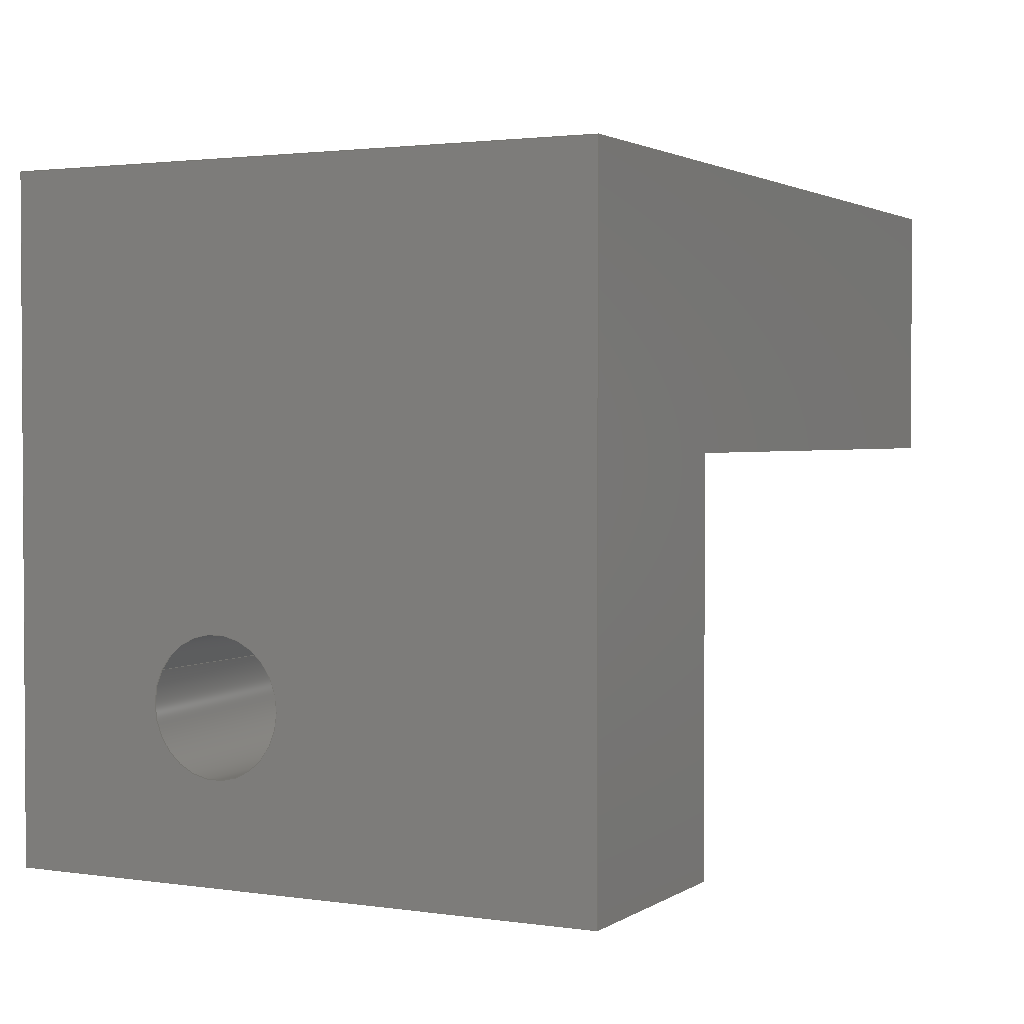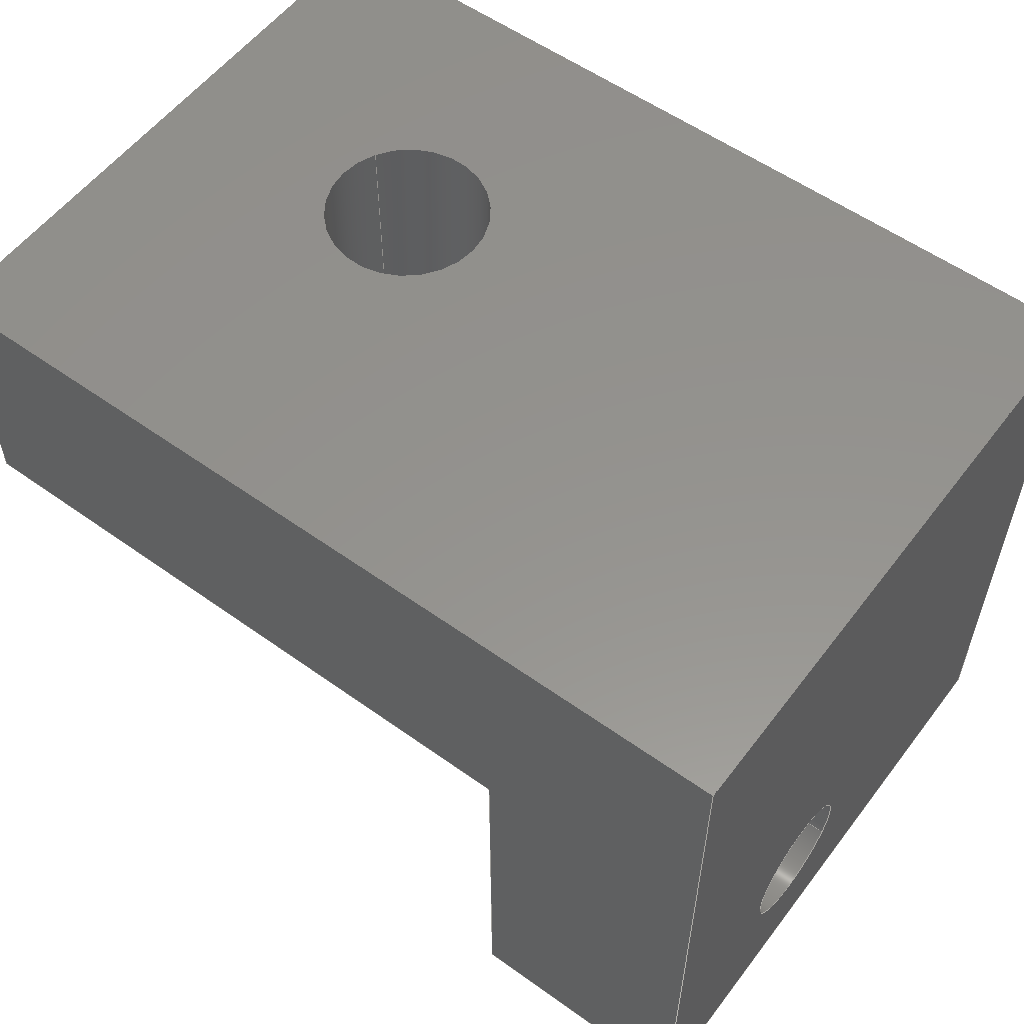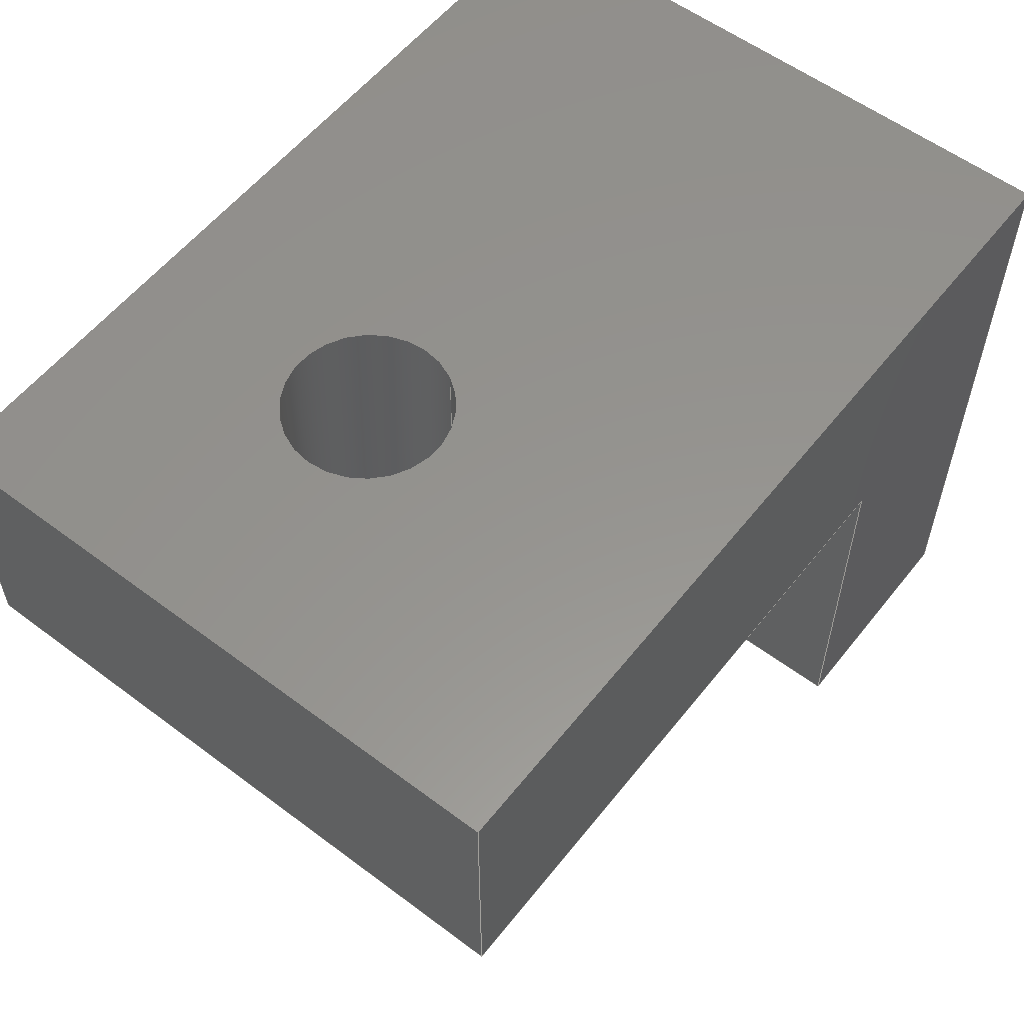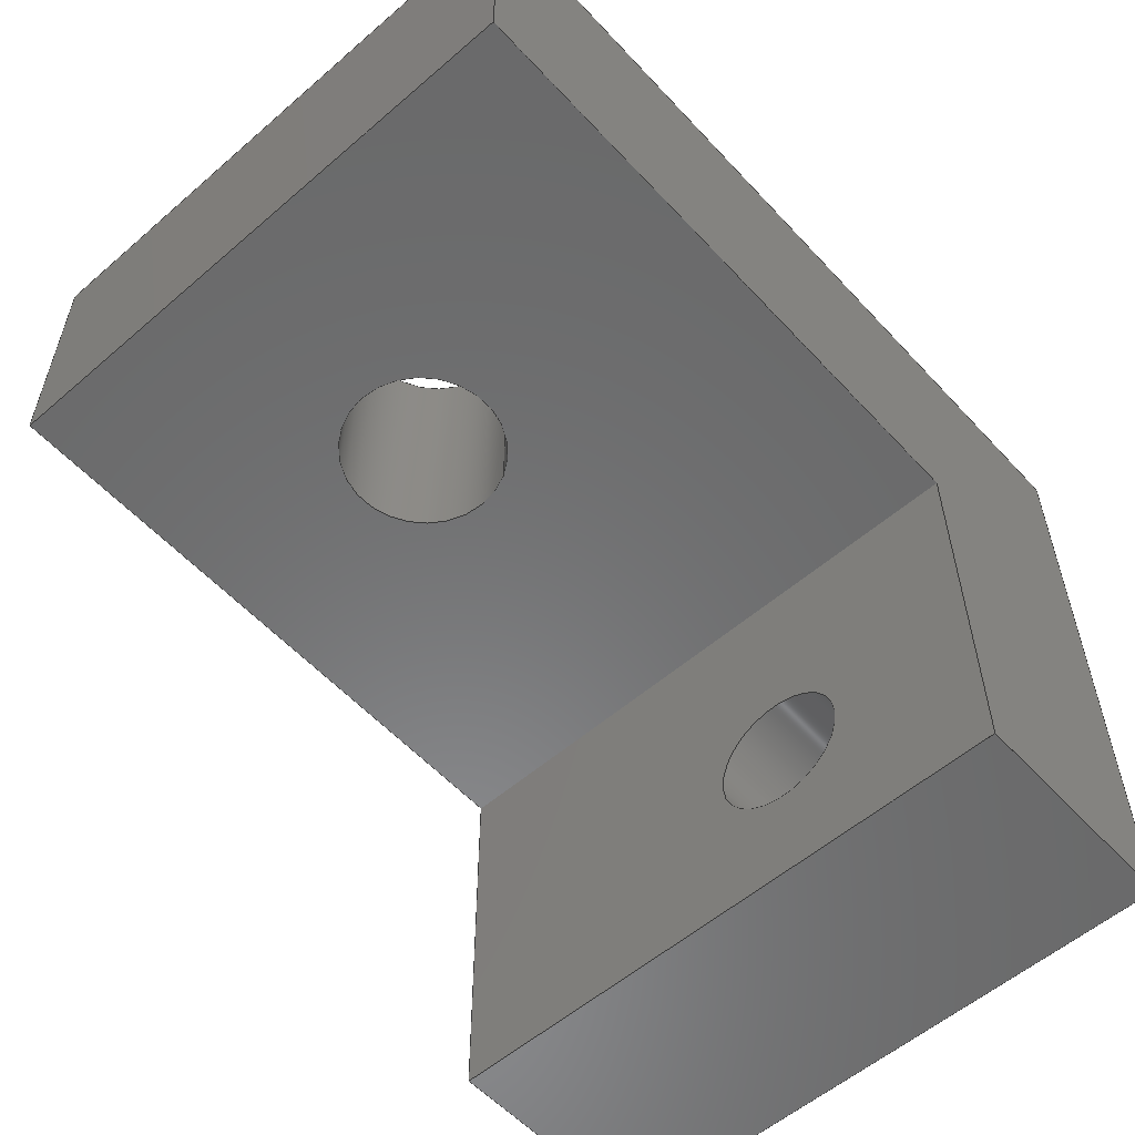
<metadata>
{"format":"iges","ext":"igs","renderer":"f3d","projection":"perspective","resolution":1024,"background":"white","views":[{"elev":2.1,"azim":117.2,"up":"+Z"},{"elev":56.3,"azim":36.8,"up":"+Z"},{"elev":57.0,"azim":-52.0,"up":"+Z"},{"elev":-56.4,"azim":-48.0,"up":"+Z"}]}
</metadata>
<code>
START RECORD GO HERE.
1H,,1H;,24Hboard mounting block blu,28Hboard mounting block blu.igs,44HD
ASSAULT SYSTEMES CATIA V5 R20 - www0.3ds.com,27HCATIA Version 5 Release 2
0 ,32,75,6,75,15,24Hboard mounting block blu,1,2,2HMM,1000,1,15H2014
701.1,0.001,1e+04,5Hartur,13Hartur-Windows,11,0,15H2.014e+07
33,;
     314       1       0       0       0       0       0       000000201
     314       0       0       1       0                               0
     110       2       0       0       0       0       0       001010001
     110       0       0       1       0                               0
     110       3       0       0       0       0       0       001010001
     110       0       0       1       0                               0
     120       4       0       0       0       0       0       001010001
     120       0      -1       1       0                               0
     124       5       0       0       0       0       0       001020201
     124       0       0       2       0                               0
     100       7       0       0       0       0       9       001010001
     100       0       0       1       0                               0
     110       8       0       0       0       0       0       001010001
     110       0       0       2       0                               0
     124      10       0       0       0       0       0       001020201
     124       0       0       2       0                               0
     100      12       0       0       0       0      15       001010001
     100       0       0       1       0                               0
     110      13       0       0       0       0       0       001010001
     110       0       0       1       0                               0
     102      14       0       0       0       0       0       001010001
     102       0       0       1       0                               0
     142      15       0       0       0       0       0       001010001
     142       0       0       1       0                               0
     144      16       0       0   10000       0       0       000000000
     144       0      -1       1       0                PartBody       0
     108      17       0       0       0       0       0       001010001
     108       0      -1       1       0                               0
     110      18       0       0       0       0       0       001010001
     110       0       0       1       0                               0
     110      19       0       0       0       0       0       001010001
     110       0       0       1       0                               0
     110      20       0       0       0       0       0       001010001
     110       0       0       1       0                               0
     110      21       0       0       0       0       0       001010001
     110       0       0       1       0                               0
     102      22       0       0       0       0       0       001010001
     102       0       0       1       0                               0
     142      23       0       0       0       0       0       001010001
     142       0       0       1       0                               0
     124      24       0       0       0       0       0       001020201
     124       0       0       2       0                               0
     100      26       0       0       0       0      41       001010001
     100       0       0       1       0                               0
     124      27       0       0       0       0       0       001020201
     124       0       0       2       0                               0
     100      29       0       0       0       0      45       001010001
     100       0       0       1       0                               0
     102      30       0       0       0       0       0       001010001
     102       0       0       1       0                               0
     142      31       0       0       0       0       0       001010001
     142       0       0       1       0                               0
     144      32       0       0   10000       0       0       000000000
     144       0      -1       1       0                PartBody       0
     110      33       0       0       0       0       0       001010001
     110       0       0       1       0                               0
     110      34       0       0       0       0       0       001010001
     110       0       0       2       0                               0
     120      36       0       0       0       0       0       001010001
     120       0      -1       1       0                               0
     124      37       0       0       0       0       0       001020201
     124       0       0       2       0                               0
     100      39       0       0       0       0      61       001010001
     100       0       0       1       0                               0
     110      40       0       0       0       0       0       001010001
     110       0       0       1       0                               0
     124      41       0       0       0       0       0       001020201
     124       0       0       2       0                               0
     100      43       0       0       0       0      67       001010001
     100       0       0       1       0                               0
     110      44       0       0       0       0       0       001010001
     110       0       0       2       0                               0
     102      46       0       0       0       0       0       001010001
     102       0       0       1       0                               0
     142      47       0       0       0       0       0       001010001
     142       0       0       1       0                               0
     144      48       0       0   10000       0       0       000000000
     144       0      -1       1       0                PartBody       0
     108      49       0       0       0       0       0       001010001
     108       0      -1       1       0                               0
     110      50       0       0       0       0       0       001010001
     110       0       0       1       0                               0
     110      51       0       0       0       0       0       001010001
     110       0       0       1       0                               0
     110      52       0       0       0       0       0       001010001
     110       0       0       1       0                               0
     110      53       0       0       0       0       0       001010001
     110       0       0       1       0                               0
     102      54       0       0       0       0       0       001010001
     102       0       0       1       0                               0
     142      55       0       0       0       0       0       001010001
     142       0       0       1       0                               0
     124      56       0       0       0       0       0       001020201
     124       0       0       2       0                               0
     100      58       0       0       0       0      93       001010001
     100       0       0       1       0                               0
     124      59       0       0       0       0       0       001020201
     124       0       0       2       0                               0
     100      61       0       0       0       0      97       001010001
     100       0       0       1       0                               0
     102      62       0       0       0       0       0       001010001
     102       0       0       1       0                               0
     142      63       0       0       0       0       0       001010001
     142       0       0       1       0                               0
     144      64       0       0   10000       0       0       000000000
     144       0      -1       1       0                PartBody       0
     108      65       0       0       0       0       0       001010001
     108       0      -1       1       0                               0
     110      66       0       0       0       0       0       001010001
     110       0       0       1       0                               0
     110      67       0       0       0       0       0       001010001
     110       0       0       1       0                               0
     110      68       0       0       0       0       0       001010001
     110       0       0       1       0                               0
     110      69       0       0       0       0       0       001010001
     110       0       0       1       0                               0
     102      70       0       0       0       0       0       001010001
     102       0       0       1       0                               0
     142      71       0       0       0       0       0       001010001
     142       0       0       1       0                               0
     144      72       0       0   10000       0       0       000000000
     144       0      -1       1       0                PartBody       0
     108      73       0       0       0       0       0       001010001
     108       0      -1       1       0                               0
     110      74       0       0       0       0       0       001010001
     110       0       0       1       0                               0
     110      75       0       0       0       0       0       001010001
     110       0       0       1       0                               0
     110      76       0       0       0       0       0       001010001
     110       0       0       1       0                               0
     110      77       0       0       0       0       0       001010001
     110       0       0       1       0                               0
     110      78       0       0       0       0       0       001010001
     110       0       0       1       0                               0
     110      79       0       0       0       0       0       001010001
     110       0       0       1       0                               0
     102      80       0       0       0       0       0       001010001
     102       0       0       1       0                               0
     142      81       0       0       0       0       0       001010001
     142       0       0       1       0                               0
     144      82       0       0   10000       0       0       000000000
     144       0      -1       1       0                PartBody       0
     108      83       0       0       0       0       0       001010001
     108       0      -1       1       0                               0
     110      84       0       0       0       0       0       001010001
     110       0       0       1       0                               0
     110      85       0       0       0       0       0       001010001
     110       0       0       1       0                               0
     110      86       0       0       0       0       0       001010001
     110       0       0       1       0                               0
     110      87       0       0       0       0       0       001010001
     110       0       0       1       0                               0
     102      88       0       0       0       0       0       001010001
     102       0       0       1       0                               0
     142      89       0       0       0       0       0       001010001
     142       0       0       1       0                               0
     124      90       0       0       0       0       0       001020201
     124       0       0       2       0                               0
     100      92       0       0       0       0     157       001010001
     100       0       0       1       0                               0
     124      93       0       0       0       0       0       001020201
     124       0       0       2       0                               0
     100      95       0       0       0       0     161       001010001
     100       0       0       1       0                               0
     102      96       0       0       0       0       0       001010001
     102       0       0       1       0                               0
     142      97       0       0       0       0       0       001010001
     142       0       0       1       0                               0
     144      98       0       0   10000       0       0       000000000
     144       0      -1       1       0                PartBody       0
     108      99       0       0       0       0       0       001010001
     108       0      -1       1       0                               0
     110     100       0       0       0       0       0       001010001
     110       0       0       1       0                               0
     110     101       0       0       0       0       0       001010001
     110       0       0       1       0                               0
     110     102       0       0       0       0       0       001010001
     110       0       0       1       0                               0
     110     103       0       0       0       0       0       001010001
     110       0       0       1       0                               0
     102     104       0       0       0       0       0       001010001
     102       0       0       1       0                               0
     142     105       0       0       0       0       0       001010001
     142       0       0       1       0                               0
     144     106       0       0   10000       0       0       000000000
     144       0      -1       1       0                PartBody       0
     110     107       0       0       0       0       0       001010001
     110       0       0       1       0                               0
     110     108       0       0       0       0       0       001010001
     110       0       0       2       0                               0
     120     110       0       0       0       0       0       001010001
     120       0      -1       1       0                               0
     124     111       0       0       0       0       0       001020201
     124       0       0       2       0                               0
     100     113       0       0       0       0     193       001010001
     100       0       0       1       0                               0
     110     114       0       0       0       0       0       001010001
     110       0       0       2       0                               0
     124     116       0       0       0       0       0       001020201
     124       0       0       2       0                               0
     100     118       0       0       0       0     199       001010001
     100       0       0       1       0                               0
     110     119       0       0       0       0       0       001010001
     110       0       0       2       0                               0
     102     121       0       0       0       0       0       001010001
     102       0       0       1       0                               0
     142     122       0       0       0       0       0       001010001
     142       0       0       1       0                               0
     144     123       0       0   10000       0       0       000000000
     144       0      -1       1       0                PartBody       0
     110     124       0       0       0       0       0       001010001
     110       0       0       1       0                               0
     110     125       0       0       0       0       0       001010001
     110       0       0       2       0                               0
     120     127       0       0       0       0       0       001010001
     120       0      -1       1       0                               0
     124     128       0       0       0       0       0       001020201
     124       0       0       2       0                               0
     100     130       0       0       0       0     217       001010001
     100       0       0       1       0                               0
     110     131       0       0       0       0       0       001010001
     110       0       0       2       0                               0
     124     133       0       0       0       0       0       001020201
     124       0       0       2       0                               0
     100     135       0       0       0       0     223       001010001
     100       0       0       1       0                               0
     110     136       0       0       0       0       0       001010001
     110       0       0       2       0                               0
     102     138       0       0       0       0       0       001010001
     102       0       0       1       0                               0
     142     139       0       0       0       0       0       001010001
     142       0       0       1       0                               0
     144     140       0       0   10000       0       0       000000000
     144       0      -1       1       0                PartBody       0
     108     141       0       0       0       0       0       001010001
     108       0      -1       1       0                               0
     110     142       0       0       0       0       0       001010001
     110       0       0       1       0                               0
     110     143       0       0       0       0       0       001010001
     110       0       0       1       0                               0
     110     144       0       0       0       0       0       001010001
     110       0       0       1       0                               0
     110     145       0       0       0       0       0       001010001
     110       0       0       1       0                               0
     102     146       0       0       0       0       0       001010001
     102       0       0       1       0                               0
     142     147       0       0       0       0       0       001010001
     142       0       0       1       0                               0
     124     148       0       0       0       0       0       001020201
     124       0       0       2       0                               0
     100     150       0       0       0       0     249       001010001
     100       0       0       1       0                               0
     124     151       0       0       0       0       0       001020201
     124       0       0       2       0                               0
     100     153       0       0       0       0     253       001010001
     100       0       0       1       0                               0
     102     154       0       0       0       0       0       001010001
     102       0       0       1       0                               0
     142     155       0       0       0       0       0       001010001
     142       0       0       1       0                               0
     144     156       0       0   10000       0       0       000000000
     144       0      -1       1       0                PartBody       0
     108     157       0       0       0       0       0       001010001
     108       0      -1       1       0                               0
     110     158       0       0       0       0       0       001010001
     110       0       0       1       0                               0
     110     159       0       0       0       0       0       001010001
     110       0       0       1       0                               0
     110     160       0       0       0       0       0       001010001
     110       0       0       1       0                               0
     110     161       0       0       0       0       0       001010001
     110       0       0       1       0                               0
     110     162       0       0       0       0       0       001010001
     110       0       0       1       0                               0
     110     163       0       0       0       0       0       001010001
     110       0       0       1       0                               0
     102     164       0       0       0       0       0       001010001
     102       0       0       1       0                               0
     142     165       0       0       0       0       0       001010001
     142       0       0       1       0                               0
     144     166       0       0   10000       0       0       000000000
     144       0      -1       1       0                PartBody       0
314,82.75,69.8,49.02,5HColor,0,0;                   1
110,-8.9,0.65,4.9,-8.9,0.65,3.9,0,0;                                   3
110,-9.979,1.239,5,-9.979,1.239,1,0,0;           5
120,3,5,0,6.283,0,0;                                           7
124,-0.8776,0.4794,0,-8.9,0.4794,                  9
0.8776,0,0.65,0,0,-1,5,0,0;                            9
100,0,0,0,1.23,0,-1.23,0,0,0;                           11
110,-7.821,0.06055,5,-7.821,0.06055,1,      13
0,0;                                                                  13
124,0.8776,0.4794,0,-8.9,-0.4794,                 15
0.8776,0,0.65,0,0,1,1,0,0;                            15
100,0,0,0,1.23,0,-1.23,0,0,0;                           17
110,-9.979,1.239,1,-9.979,1.239,5,0,0;          19
102,4,11,13,17,19,0,0;                                                21
142,0,7,0,21,2,0,0;                                                   23
144,7,1,0,23,0,0;                                                     25
108,0,0,1,5,0,0,-4.55,5,1,0,0;                          27
110,-13,4.55,5,0,4.55,5,0,0;                                  29
110,0,4.55,5,0,-4.55,5,0,0;                                   31
110,0,-4.55,5,-13,-4.55,5,0,0;                                33
110,-13,-4.55,5,-13,4.55,5,0,0;                               35
102,4,29,31,33,35,0,0;                                                37
142,0,27,0,37,2,0,0;                                                  39
124,0.8776,0.4794,0,-8.9,-0.4794,                 41
0.8776,0,0.65,0,0,1,5,0,0;                            41
100,0,0,0,1.23,0,-1.23,0,0,0;                           43
124,-0.8776,-0.4794,0,-8.9,0.4794,                45
-0.8776,0,0.65,0,0,1,5,0,0;                           45
100,0,0,0,1.23,0,-1.23,0,0,0;                           47
102,2,43,47,0,0;                                                      49
142,0,27,0,49,2,0,0;                                                  51
144,27,1,1,39,51,0,0;                                                 53
110,-8.9,0.65,4.9,-8.9,0.65,3.9,0,0;                                  55
110,-7.821,0.06055,5,-7.821,0.06055,1,      57
0,0;                                                                  57
120,55,57,0,6.283,0,0;                                        59
124,0.8776,-0.4794,0,-8.9,-0.4794,                61
-0.8776,0,0.65,0,0,-1,5,0,0;                          61
100,0,0,0,1.23,0,-1.23,0,0,0;                           63
110,-9.979,1.239,5,-9.979,1.239,1,0,0;          65
124,-0.8776,-0.4794,0,-8.9,0.4794,                67
-0.8776,0,0.65,0,0,1,1,0,0;                           67
100,0,0,0,1.23,0,-1.23,0,0,0;                           69
110,-7.821,0.06055,1,-7.821,0.06055,5,      71
0,0;                                                                  71
102,4,63,65,69,71,0,0;                                                73
142,0,59,0,73,2,0,0;                                                  75
144,59,1,0,75,0,0;                                                    77
108,0,0,-1,-1,0,0,0,1,1,0,0;                          79
110,-3.5,4.55,1,-13,4.55,1,0,0;                                 81
110,-13,4.55,1,-13,-4.55,1,0,0;                               83
110,-13,-4.55,1,-3.5,-4.55,1,0,0;                               85
110,-3.5,-4.55,1,-3.5,4.55,1,0,0;                                 87
102,4,81,83,85,87,0,0;                                                89
142,0,79,0,89,2,0,0;                                                  91
124,-0.8776,0.4794,0,-8.9,0.4794,                 93
0.8776,0,0.65,0,0,-1,1,0,0;                           93
100,0,0,0,1.23,0,-1.23,0,0,0;                           95
124,0.8776,-0.4794,0,-8.9,-0.4794,                97
-0.8776,0,0.65,0,0,-1,1,0,0;                          97
100,0,0,0,1.23,0,-1.23,0,0,0;                           99
102,2,95,99,0,0;                                                     101
142,0,79,0,101,2,0,0;                                                103
144,79,1,1,91,103,0,0;                                               105
108,1,0,0,-13,0,-13,0,0,1,0,0;                       107
110,-13,4.55,1,-13,4.55,5,0,0;                               109
110,-13,4.55,5,-13,-4.55,5,0,0;                              111
110,-13,-4.55,5,-13,-4.55,1,0,0;                             113
110,-13,-4.55,1,-13,4.55,1,0,0;                              115
102,4,109,111,113,115,0,0;                                           117
142,0,107,0,117,2,0,0;                                               119
144,107,1,0,119,0,0;                                                 121
108,0,1,0,4.55,0,0,4.55,5,1,0,0;                         123
110,-13,4.55,1,-3.5,4.55,1,0,0;                                125
110,-3.5,4.55,1,-3.5,4.55,-5,0,0;                                127
110,-3.5,4.55,-5,0,4.55,-5,0,0;                                129
110,0,4.55,-5,0,4.55,5,0,0;                                  131
110,0,4.55,5,-13,4.55,5,0,0;                                 133
110,-13,4.55,5,-13,4.55,1,0,0;                               135
102,6,125,127,129,131,133,135,0,0;                                   137
142,0,123,0,137,2,0,0;                                               139
144,123,1,0,139,0,0;                                                 141
108,1,0,0,-3.5,0,-3.5,-6.027,-5,1,0,0;               143
110,-3.5,-4.55,1,-3.5,-4.55,-5,0,0;                              145
110,-3.5,-4.55,-5,-3.5,4.55,-5,0,0;                              147
110,-3.5,4.55,-5,-3.5,4.55,1,0,0;                                149
110,-3.5,4.55,1,-3.5,-4.55,1,0,0;                                151
102,4,145,147,149,151,0,0;                                           153
142,0,143,0,153,2,0,0;                                               155
124,0,0,-1,-3.5,0.8776,-0.4794,0,-1.25,          157
-0.4794,-0.8776,0,-2.5,0,0;                            157
100,0,0,0,1.006,0,-1.006,0,0,0;                          159
124,0,0,-1,-3.5,-0.8776,0.4794,0,-1.25,          161
0.4794,0.8776,0,-2.5,0,0;                              161
100,0,0,0,1.006,0,-1.006,0,0,0;                          163
102,2,159,163,0,0;                                                   165
142,0,143,0,165,2,0,0;                                               167
144,143,1,1,155,167,0,0;                                             169
108,0,0,-1,5,0,0,4.55,-5,1,0,0;                        171
110,-3.5,4.55,-5,-3.5,-4.55,-5,0,0;                              173
110,-3.5,-4.55,-5,0,-4.55,-5,0,0;                              175
110,0,-4.55,-5,0,4.55,-5,0,0;                                177
110,0,4.55,-5,-3.5,4.55,-5,0,0;                                179
102,4,173,175,177,179,0,0;                                           181
142,0,171,0,181,2,0,0;                                               183
144,171,1,0,183,0,0;                                                 185
110,-0.1,-1.25,-2.5,-1.1,-1.25,-2.5,0,0;                             187
110,0,-0.3667,-2.983,-3.5,-0.3667,               189
-2.983,0,0;                                                    189
120,187,189,0,6.283,0,0;                                     191
124,0,0,-1,0,0.8776,-0.4794,0,-1.25,           193
-0.4794,-0.8776,0,-2.5,0,0;                            193
100,0,0,0,1.006,0,-1.006,0,0,0;                          195
110,0,-2.133,-2.017,-3.5,-2.133,                 197
-2.017,0,0;                                                    197
124,0,0,1,-3.5,-0.8776,-0.4794,0,-1.25,          199
0.4794,-0.8776,0,-2.5,0,0;                             199
100,0,0,0,1.006,0,-1.006,0,0,0;                          201
110,-3.5,-0.3667,-2.983,0,-0.3667,               203
-2.983,0,0;                                                    203
102,4,195,197,201,203,0,0;                                           205
142,0,191,0,205,2,0,0;                                               207
144,191,1,0,207,0,0;                                                 209
110,-0.1,-1.25,-2.5,-1.1,-1.25,-2.5,0,0;                             211
110,0,-2.133,-2.017,-3.5,-2.133,                 213
-2.017,0,0;                                                    213
120,211,213,0,6.283,0,0;                                     215
124,0,0,-1,0,-0.8776,0.4794,0,-1.25,           217
0.4794,0.8776,0,-2.5,0,0;                              217
100,0,0,0,1.006,0,-1.006,0,0,0;                          219
110,0,-0.3667,-2.983,-3.5,-0.3667,               221
-2.983,0,0;                                                    221
124,0,0,1,-3.5,0.8776,0.4794,0,-1.25,            223
-0.4794,0.8776,0,-2.5,0,0;                             223
100,0,0,0,1.006,0,-1.006,0,0,0;                          225
110,-3.5,-2.133,-2.017,0,-2.133,                 227
-2.017,0,0;                                                    227
102,4,219,221,225,227,0,0;                                           229
142,0,215,0,229,2,0,0;                                               231
144,215,1,0,231,0,0;                                                 233
108,1,0,0,0,0,0,0,0,1,0,0;                           235
110,0,4.55,5,0,4.55,-5,0,0;                                  237
110,0,4.55,-5,0,-4.55,-5,0,0;                                239
110,0,-4.55,-5,0,-4.55,5,0,0;                                241
110,0,-4.55,5,0,4.55,5,0,0;                                  243
102,4,237,239,241,243,0,0;                                           245
142,0,235,0,245,2,0,0;                                               247
124,0,0,1,0,0.8776,0.4794,0,-1.25,             249
-0.4794,0.8776,0,-2.5,0,0;                             249
100,0,0,0,1.006,0,-1.006,0,0,0;                          251
124,0,0,1,0,-0.8776,-0.4794,0,-1.25,           253
0.4794,-0.8776,0,-2.5,0,0;                             253
100,0,0,0,1.006,0,-1.006,0,0,0;                          255
102,2,251,255,0,0;                                                   257
142,0,235,0,257,2,0,0;                                               259
144,235,1,1,247,259,0,0;                                             261
108,0,-1,0,4.55,0,0,-4.55,-5,1,0,0;                      263
110,-3.5,-4.55,-5,-3.5,-4.55,1,0,0;                              265
110,-3.5,-4.55,1,-13,-4.55,1,0,0;                              267
110,-13,-4.55,1,-13,-4.55,5,0,0;                             269
110,-13,-4.55,5,0,-4.55,5,0,0;                               271
110,0,-4.55,5,0,-4.55,-5,0,0;                                273
110,0,-4.55,-5,-3.5,-4.55,-5,0,0;                              275
102,6,265,267,269,271,273,275,0,0;                                   277
142,0,263,0,277,2,0,0;                                               279
144,263,1,0,279,0,0;                                                 281
S      1G      5D    282P    166
</code>
